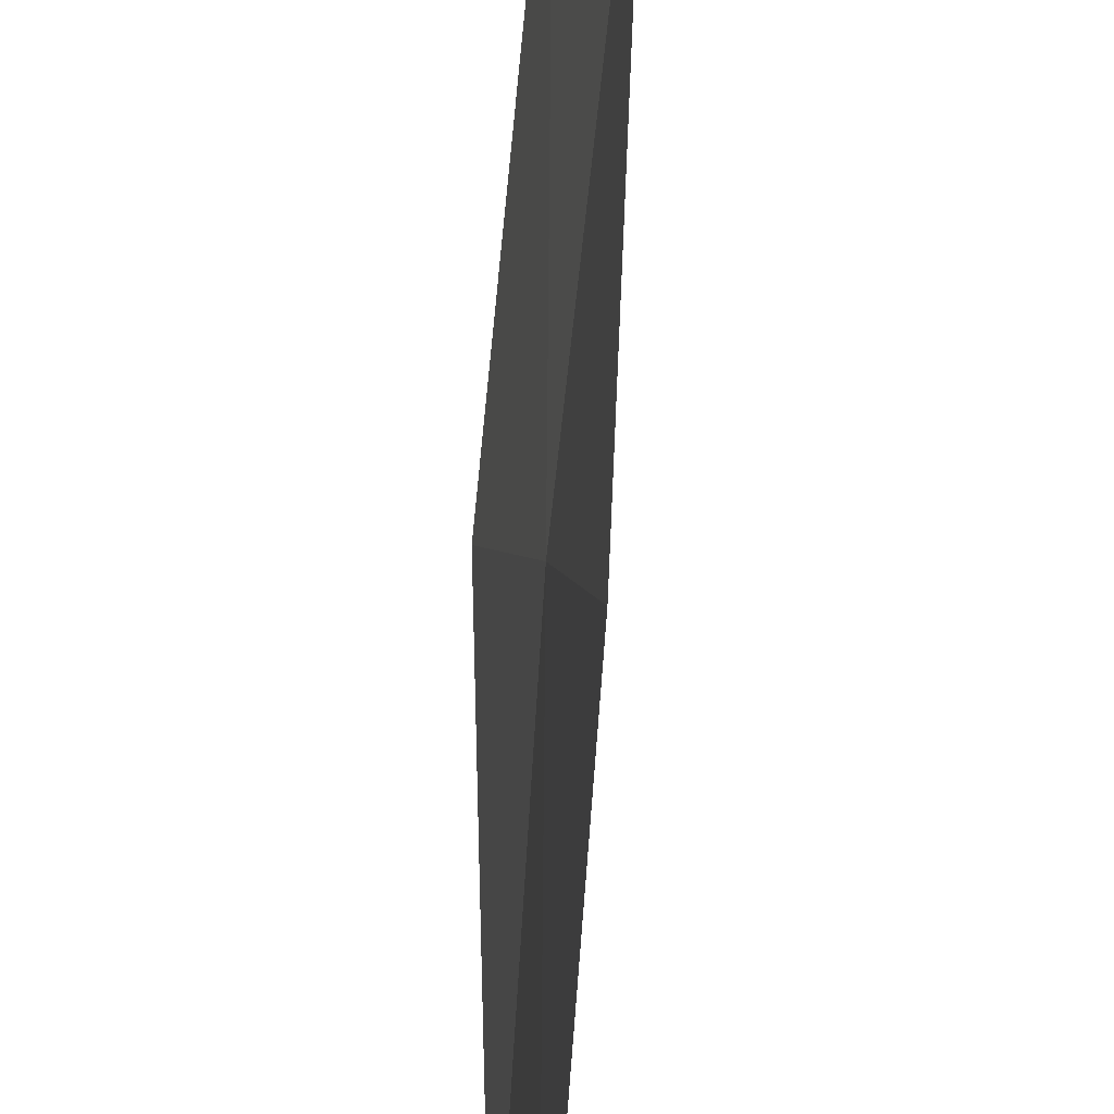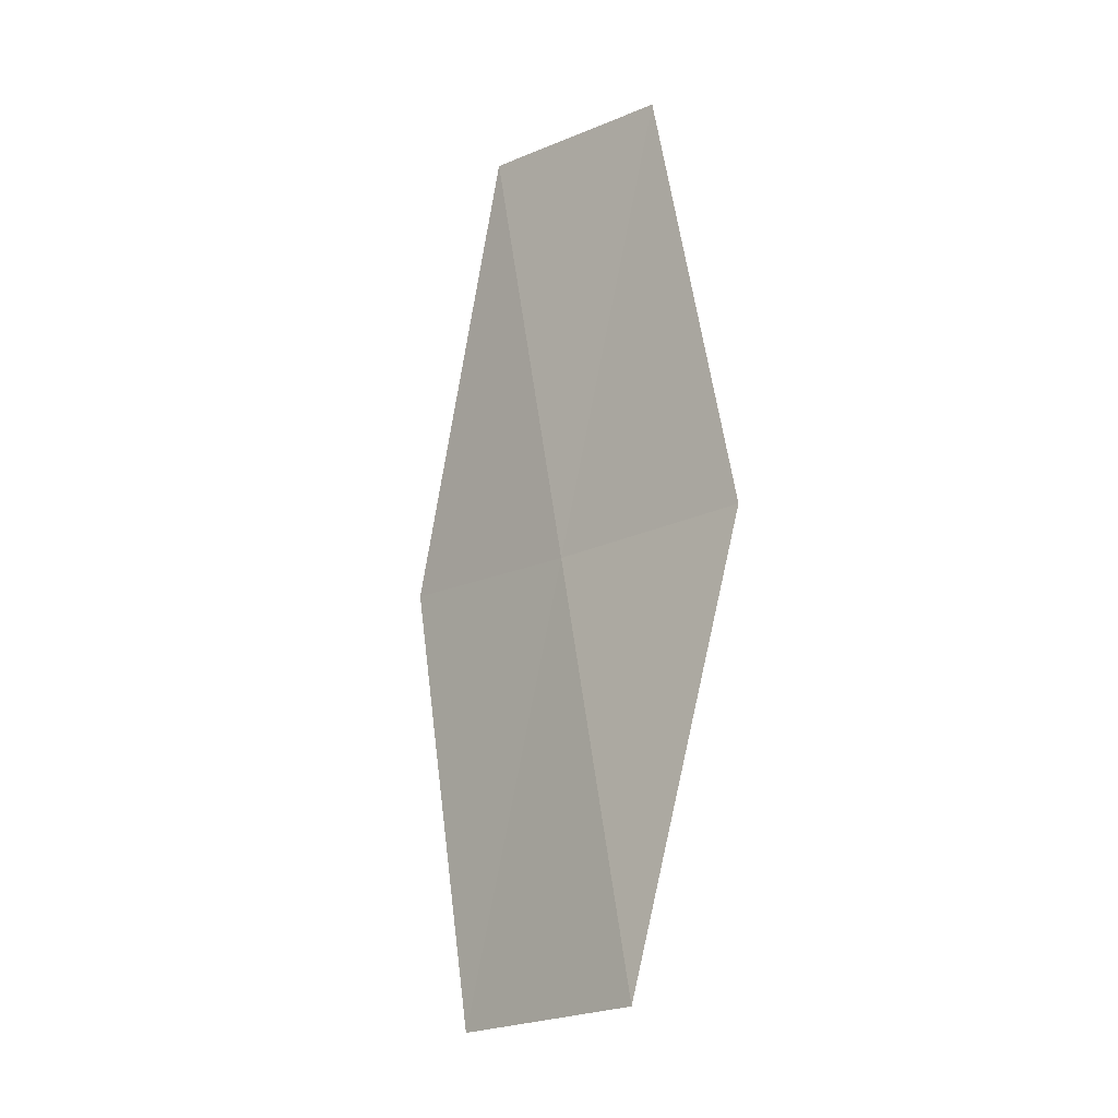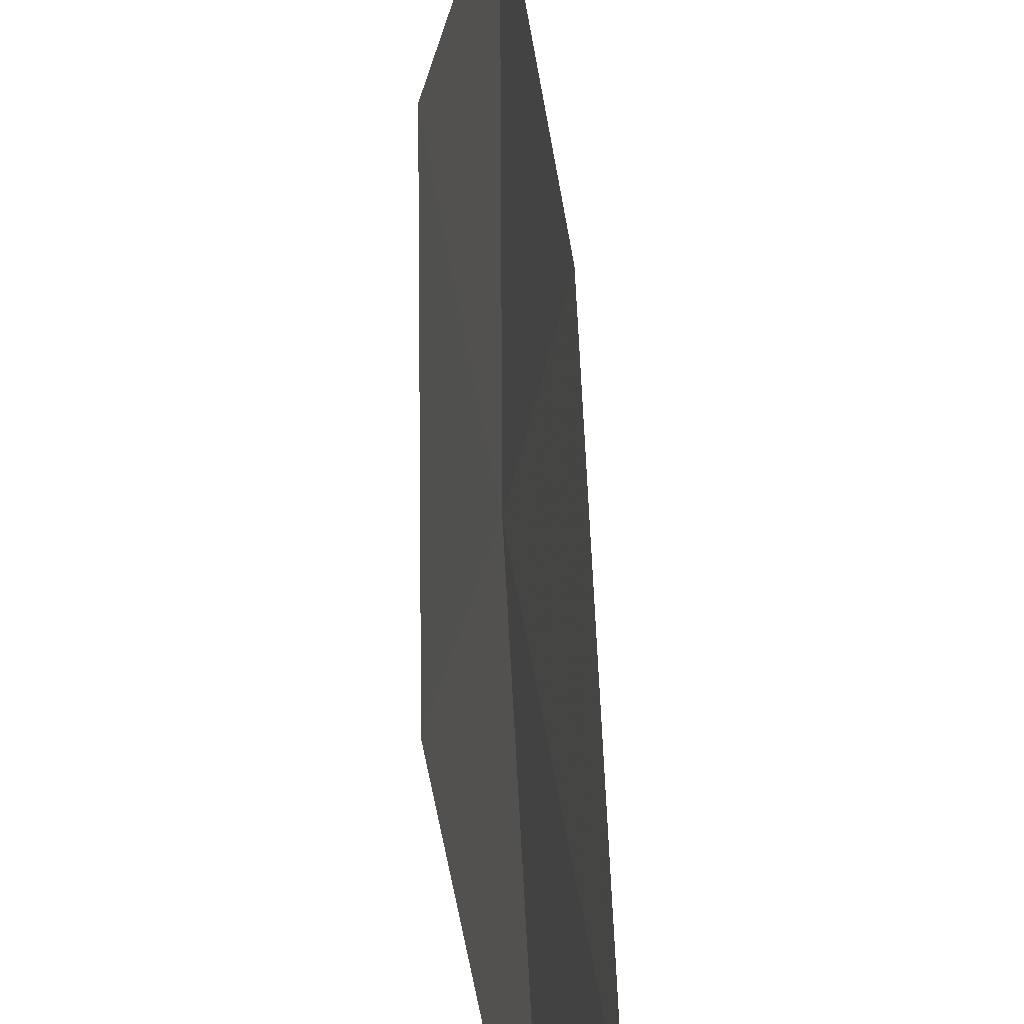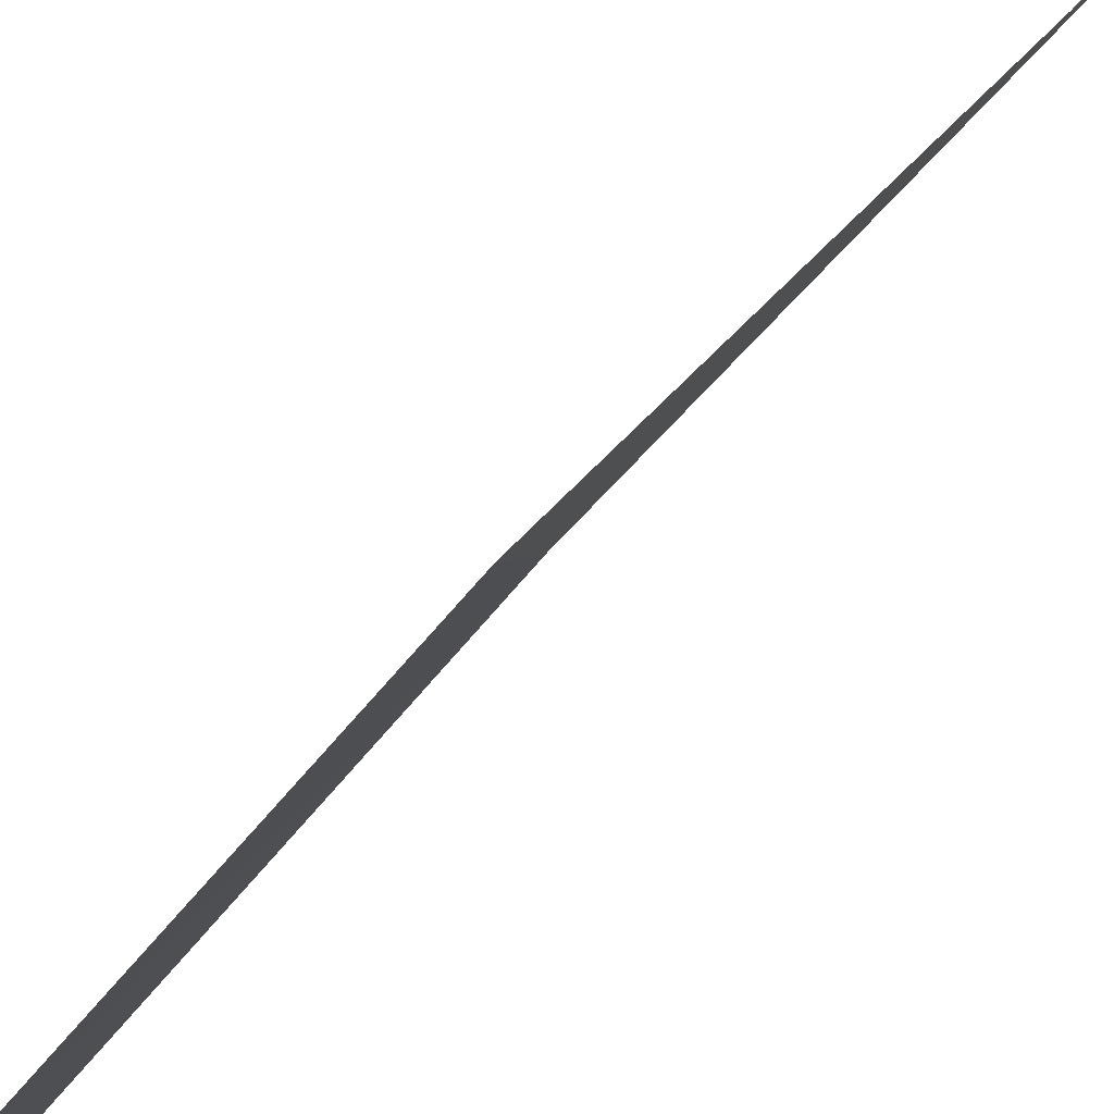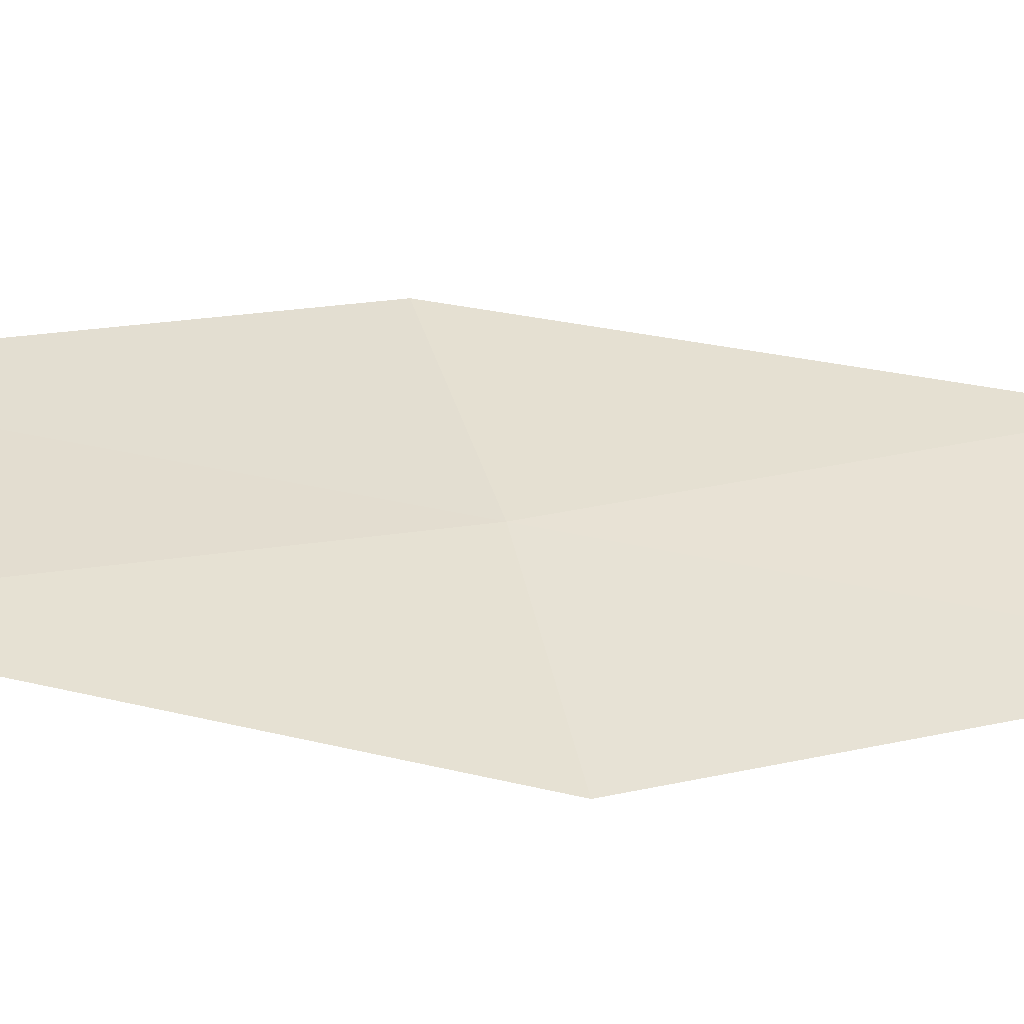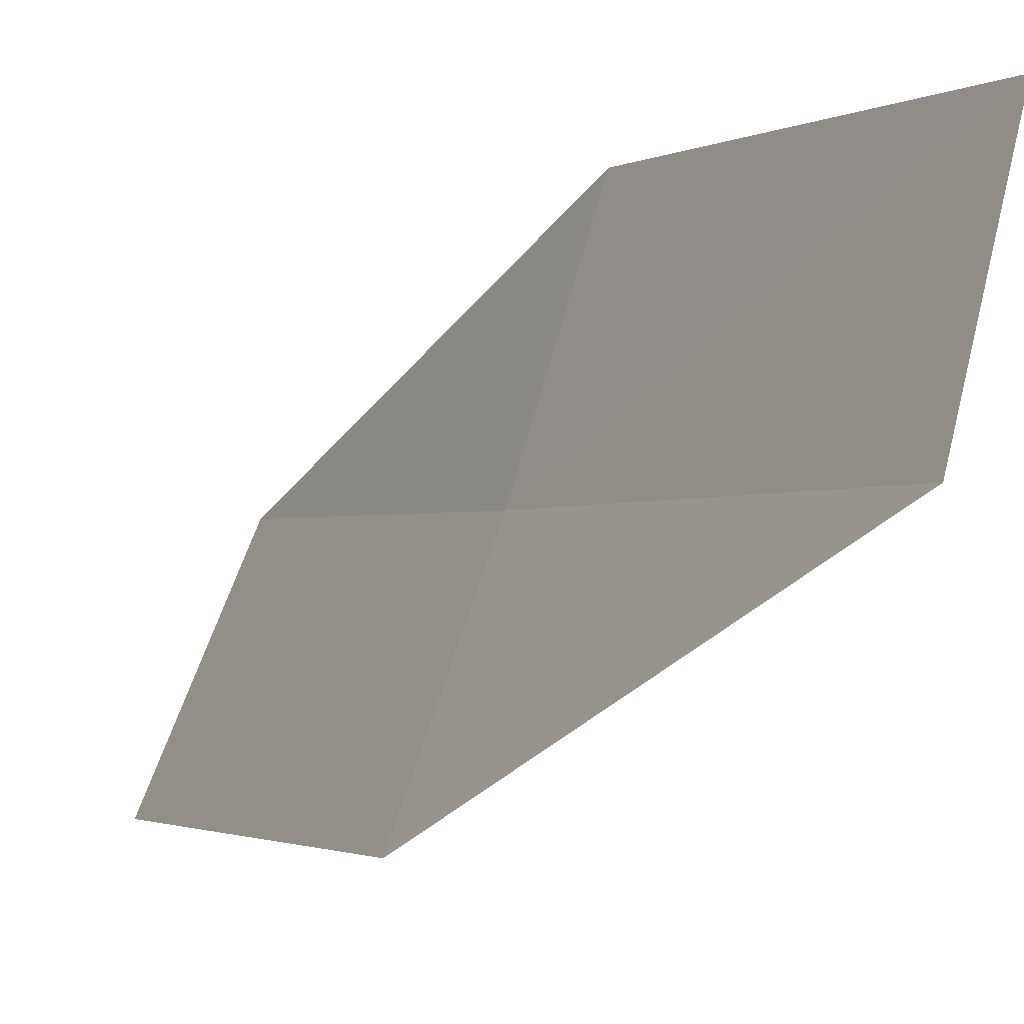
<metadata>
{"format":"obj","ext":"obj","renderer":"f3d","projection":"perspective","resolution":1024,"background":"white","views":[{"elev":77.5,"azim":161.4,"up":"+Z"},{"elev":9.7,"azim":-53.2,"up":"+Y"},{"elev":36.5,"azim":153.9,"up":"+Z"},{"elev":72.8,"azim":-156.4,"up":"+Z"},{"elev":-61.7,"azim":-120.8,"up":"+Z"},{"elev":-30.6,"azim":129.4,"up":"+Z"}]}
</metadata>
<code>
v -19.66 -14.34 23.12
v -21.66 -18.47 25.51
v -21.42 -19.44 23.12
v -19.39 -15.09 20.77
v -19.73 -13.5 25.51
v -17.9 -9.24 23.12
v -17.8 -9.909 20.77
f 1 3 2
f 1 4 3
f 1 2 5
f 1 5 6
f 1 6 7
f 1 7 4

</code>
